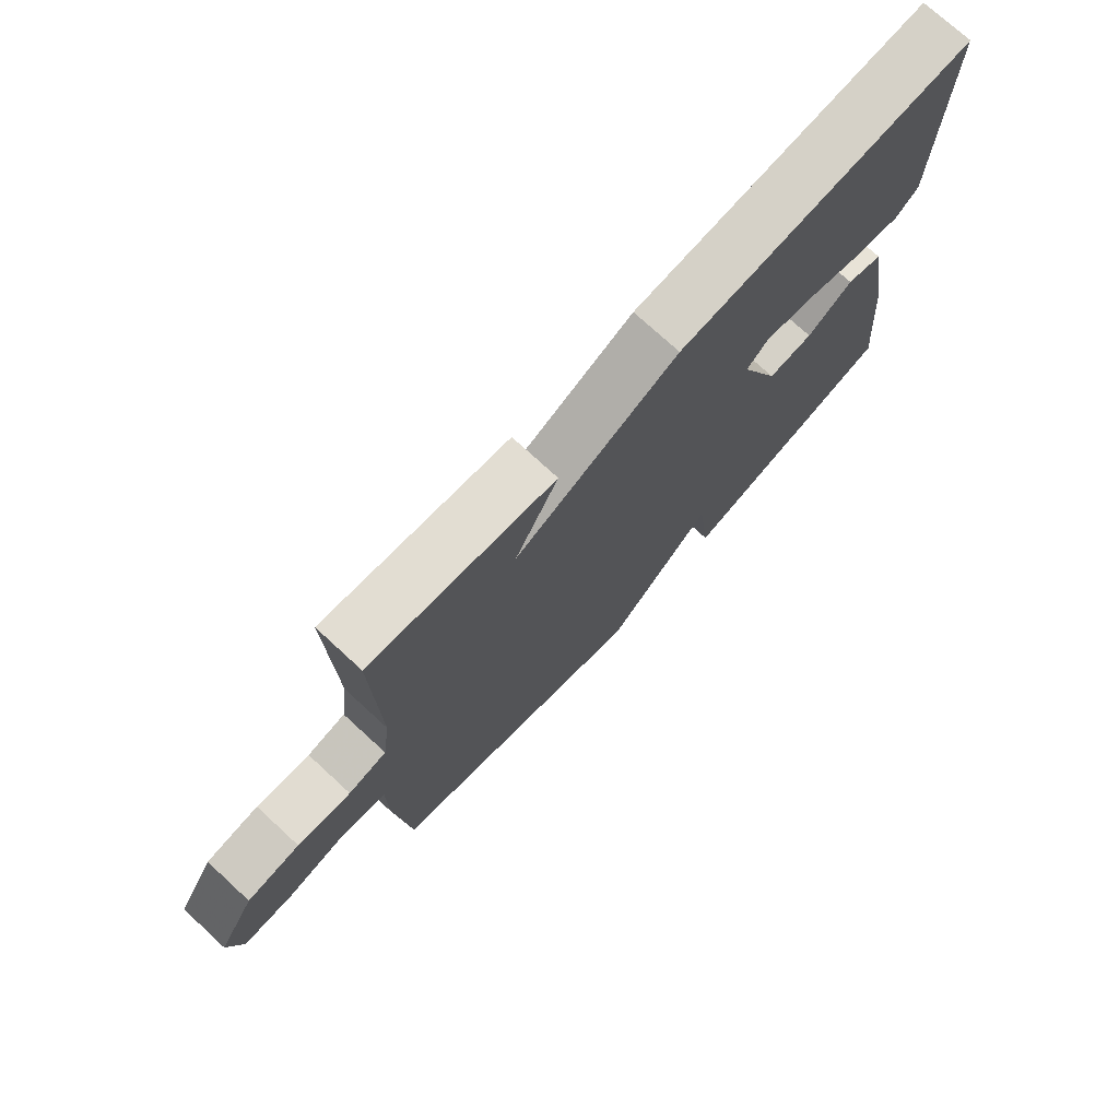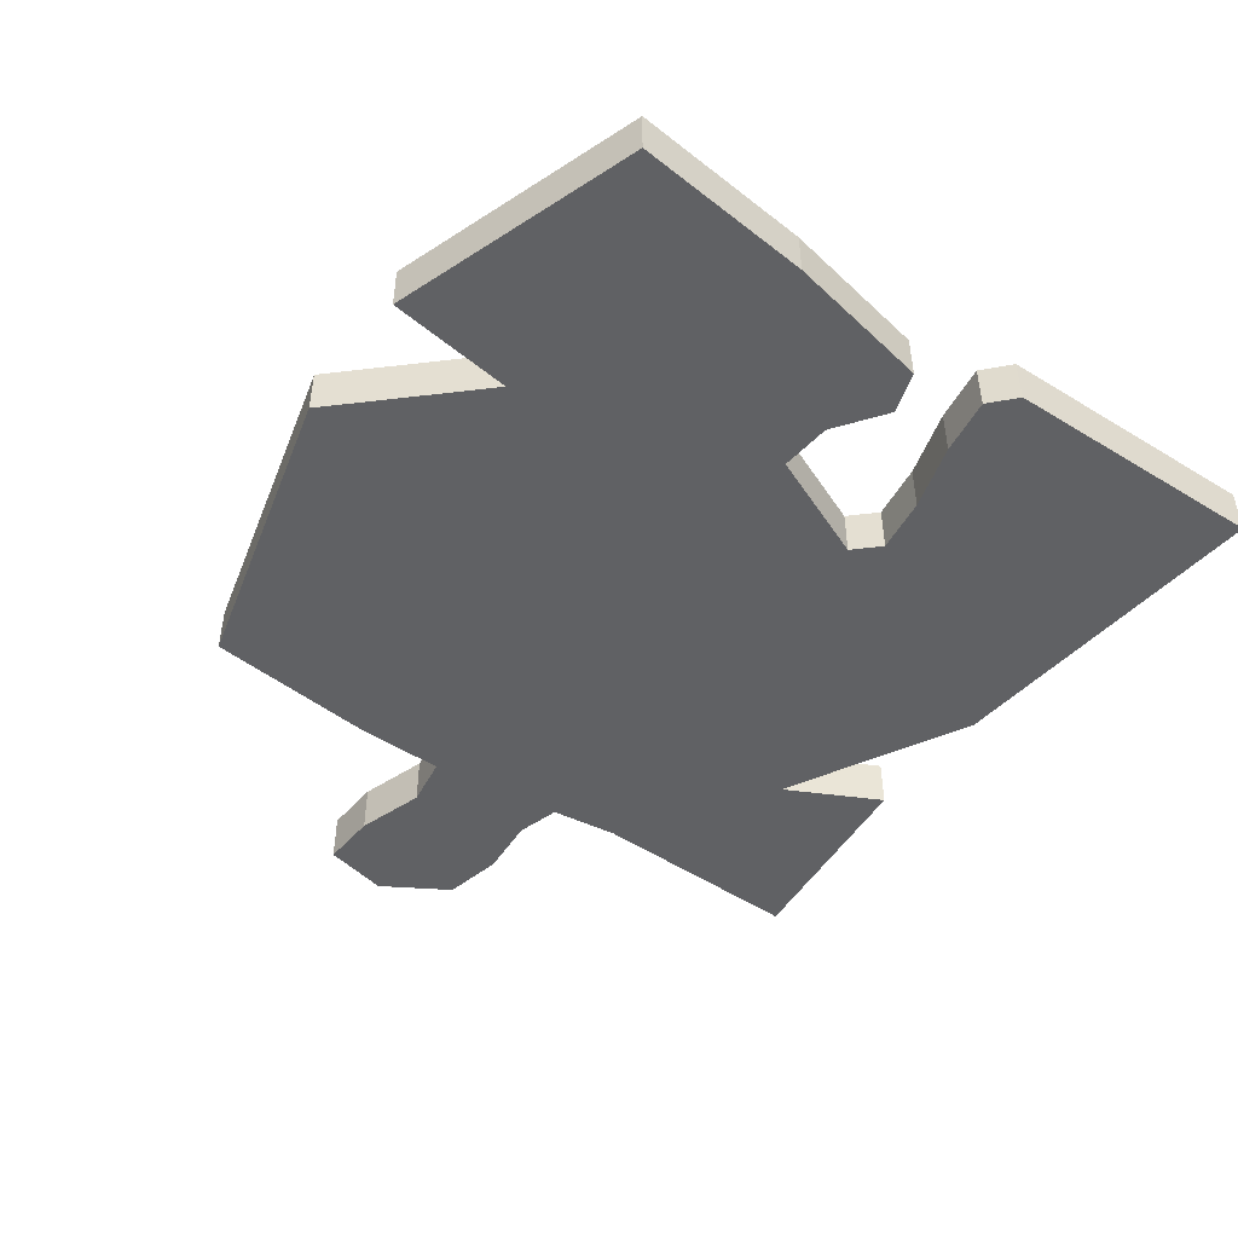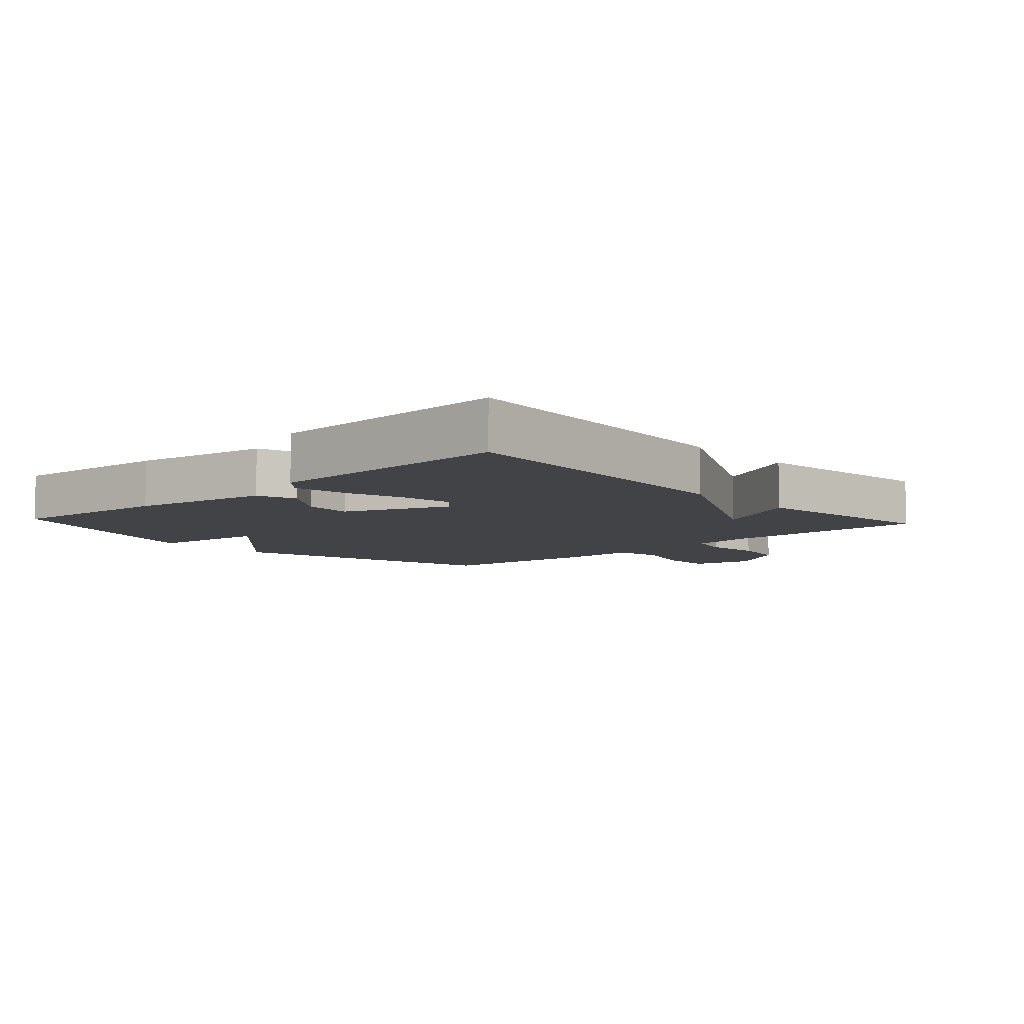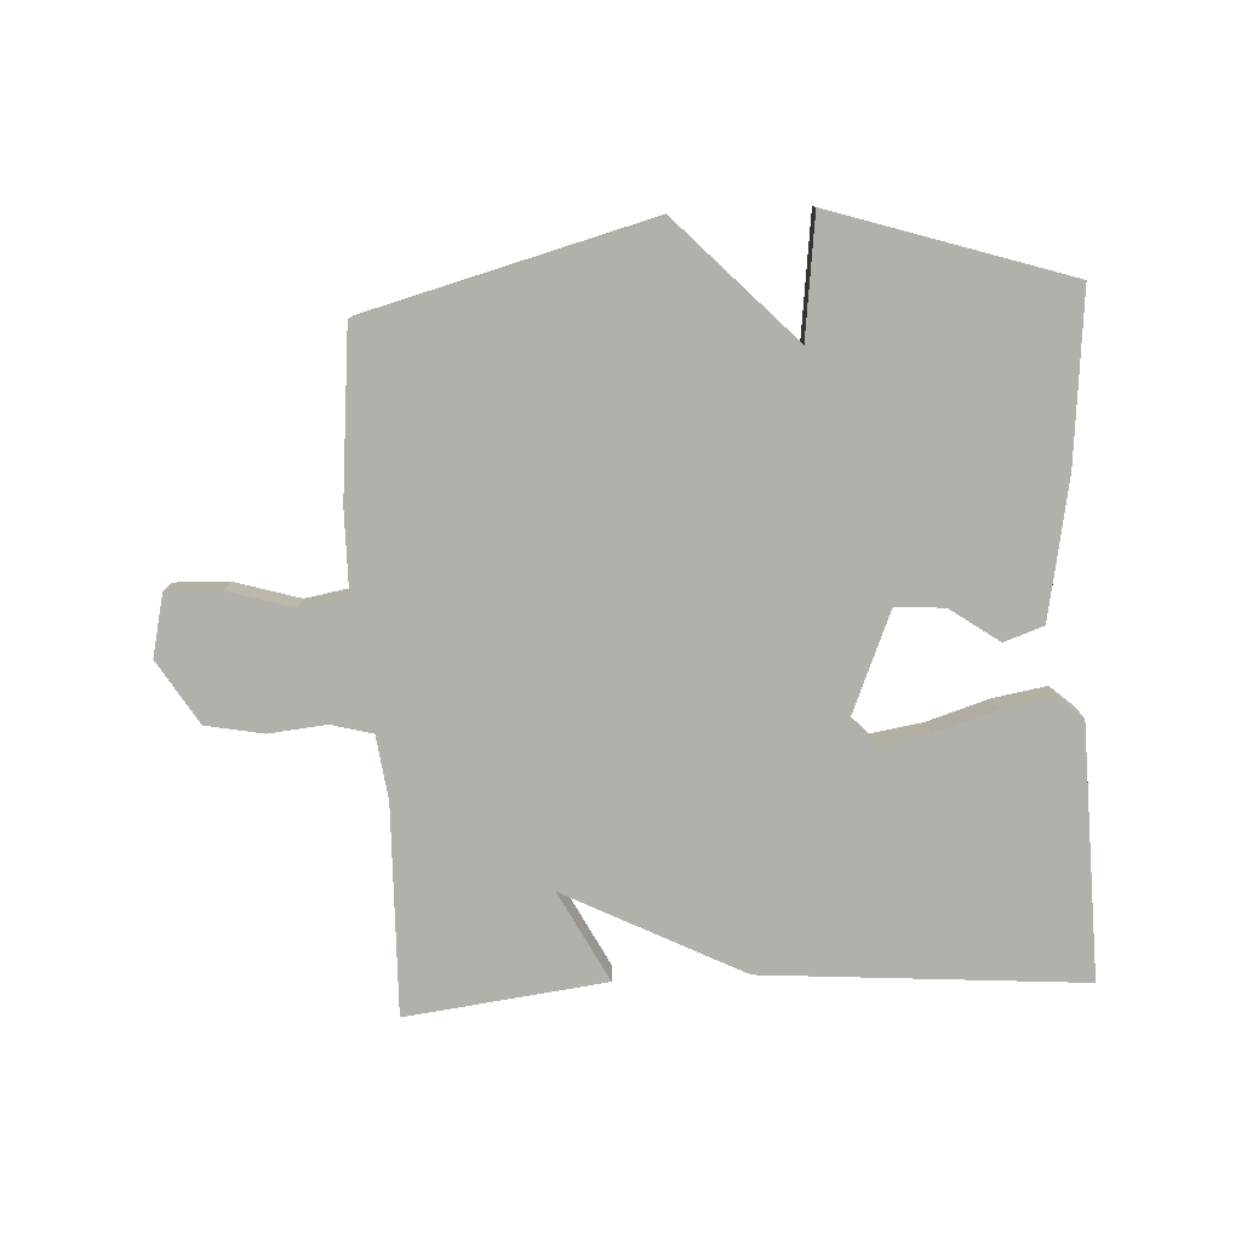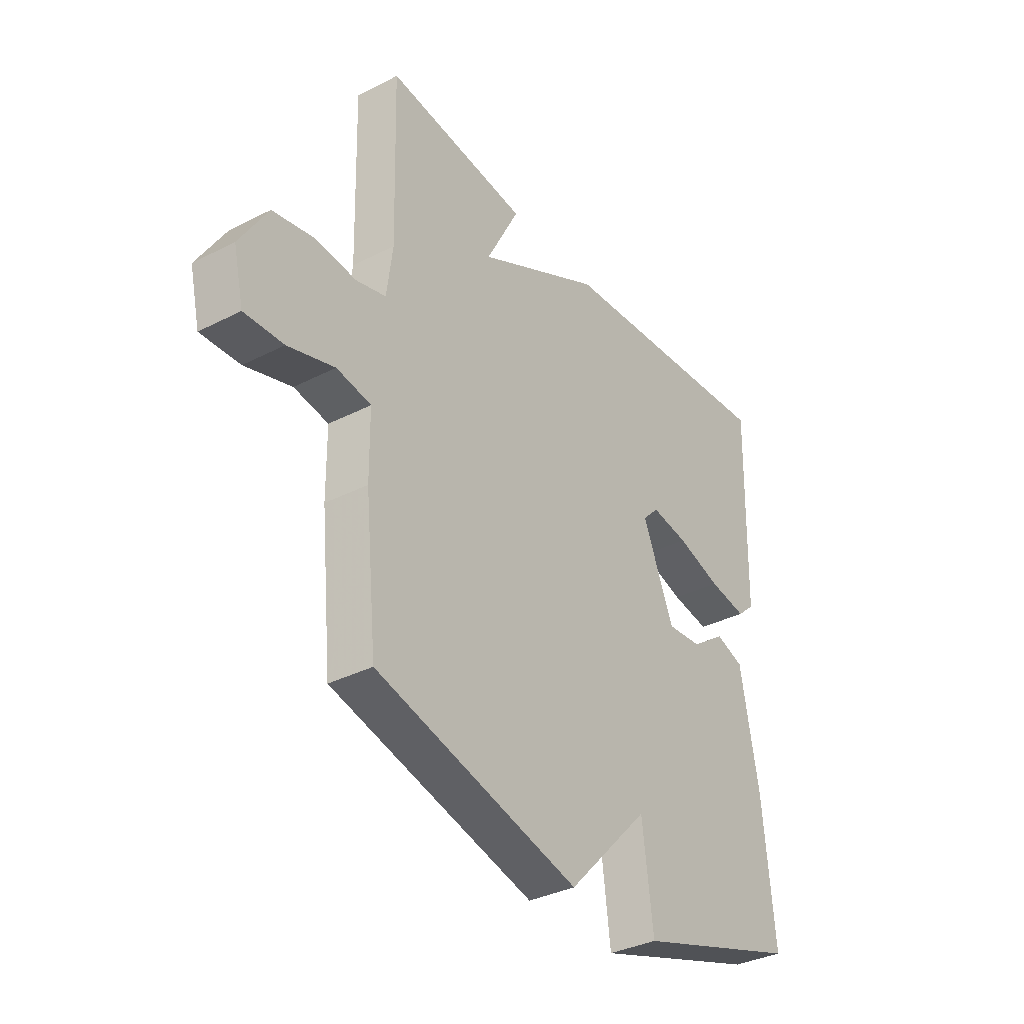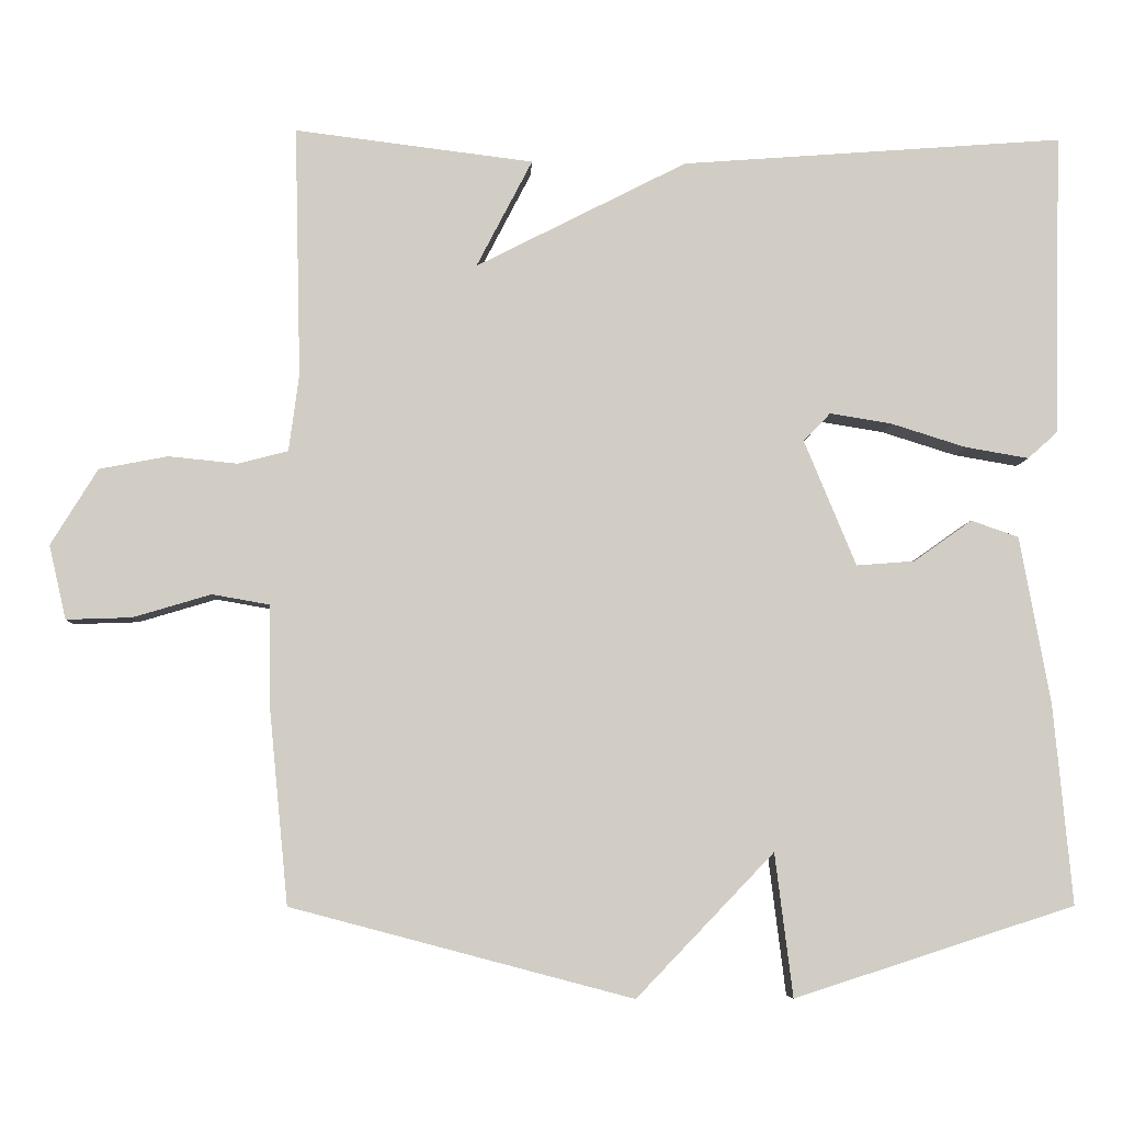
<metadata>
{"format":"obj","ext":"obj","renderer":"f3d","projection":"perspective","resolution":1024,"background":"white","views":[{"elev":74.3,"azim":132.6,"up":"+Z"},{"elev":-46.8,"azim":-126.1,"up":"+Y"},{"elev":-7.4,"azim":-47.5,"up":"+Y"},{"elev":-78.5,"azim":-177.0,"up":"+Y"},{"elev":-35.0,"azim":124.4,"up":"+Z"},{"elev":-6.2,"azim":177.4,"up":"+Z"}]}
</metadata>
<code>
v -0.5 0.07 0.5
v -0.007 0.07 0.462
v 0.265 0.07 0.323
v 0.193 0.07 0.462
v 0.5 0.07 0.5
v 0.492 0.07 0.178
v 0.505 0.07 0.079
v 0.569 0.07 0.062
v 0.658 0.07 0.071
v 0.746 0.07 0.054
v 0.806 0.07 -0.044
v 0.784 0.07 -0.139
v 0.7 0.07 -0.136
v 0.6 0.07 -0.106
v 0.526 0.07 -0.119
v 0.525 0.07 -0.245
v 0.5 0.07 -0.5
v 0.061 0.07 -0.616
v -0.116 0.07 -0.432
v -0.139 0.07 -0.616
v -0.5 0.07 -0.5
v -0.476 0.07 -0.241
v -0.437 0.07 -0.027
v -0.376 0.07 -0.006
v -0.301 0.07 -0.059
v -0.226 0.07 -0.065
v -0.159 0.07 0.097
v -0.194 0.07 0.133
v -0.274 0.07 0.12
v -0.37 0.07 0.09
v -0.452 0.07 0.076
v -0.49 0.07 0.11
v -0.5 0 0.5
v -0.007 0 0.462
v 0.265 0 0.323
v 0.193 0 0.462
v 0.5 0 0.5
v 0.492 0 0.178
v 0.505 0 0.079
v 0.569 0 0.062
v 0.658 0 0.071
v 0.746 0 0.054
v 0.806 0 -0.044
v 0.784 0 -0.139
v 0.7 0 -0.136
v 0.6 0 -0.106
v 0.526 0 -0.119
v 0.525 0 -0.245
v 0.5 0 -0.5
v 0.061 0 -0.616
v -0.116 0 -0.432
v -0.139 0 -0.616
v -0.5 0 -0.5
v -0.476 0 -0.241
v -0.437 0 -0.027
v -0.376 0 -0.006
v -0.301 0 -0.059
v -0.226 0 -0.065
v -0.159 0 0.097
v -0.194 0 0.133
v -0.274 0 0.12
v -0.37 0 0.09
v -0.452 0 0.076
v -0.49 0 0.11
f 1 2 3
f 32 1 3
f 31 32 3
f 30 31 3
f 29 30 3
f 28 29 3
f 27 28 3
f 26 27 3
f 23 24 25
f 22 23 25
f 21 22 25
f 20 21 25
f 19 20 25
f 19 25 26
f 19 26 3
f 18 19 3
f 17 18 3
f 16 17 3
f 15 16 3
f 12 13 14
f 11 12 14
f 10 11 14
f 9 10 14
f 8 9 14
f 7 8 14 15
f 15 3 4
f 7 15 4
f 6 7 4
f 4 5 6
f 35 34 33
f 35 33 64
f 35 64 63
f 35 63 62
f 35 62 61
f 35 61 60
f 35 60 59
f 35 59 58
f 57 56 55
f 57 55 54
f 57 54 53
f 57 53 52
f 57 52 51
f 58 57 51
f 35 58 51
f 35 51 50
f 35 50 49
f 35 49 48
f 35 48 47
f 46 45 44
f 46 44 43
f 46 43 42
f 46 42 41
f 46 41 40
f 47 46 40 39
f 36 35 47
f 36 47 39
f 36 39 38
f 38 37 36
f 1 33 34 2
f 2 34 35 3
f 3 35 36 4
f 4 36 37 5
f 5 37 38 6
f 6 38 39 7
f 7 39 40 8
f 8 40 41 9
f 9 41 42 10
f 10 42 43 11
f 11 43 44 12
f 12 44 45 13
f 13 45 46 14
f 14 46 47 15
f 15 47 48 16
f 16 48 49 17
f 17 49 50 18
f 18 50 51 19
f 19 51 52 20
f 20 52 53 21
f 21 53 54 22
f 22 54 55 23
f 23 55 56 24
f 24 56 57 25
f 25 57 58 26
f 26 58 59 27
f 27 59 60 28
f 28 60 61 29
f 29 61 62 30
f 30 62 63 31
f 31 63 64 32
f 32 64 33 1

</code>
